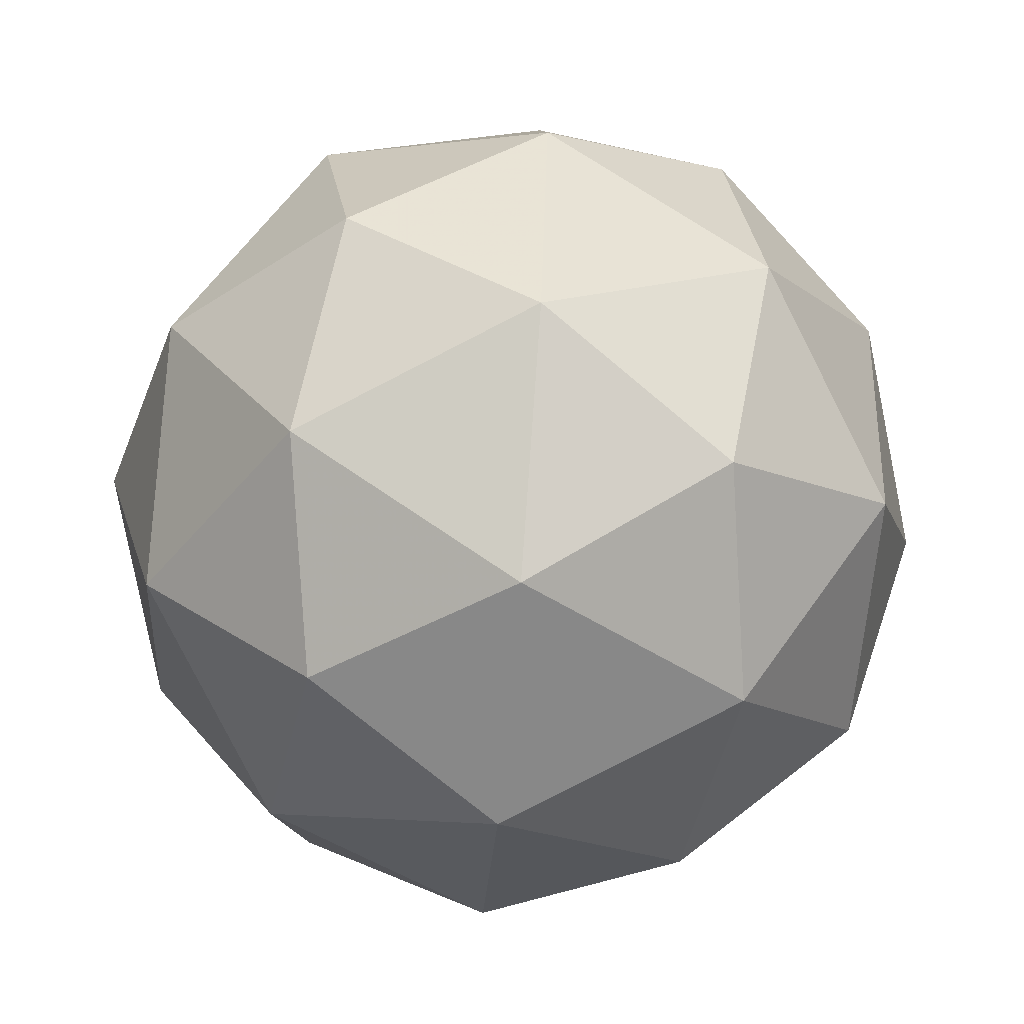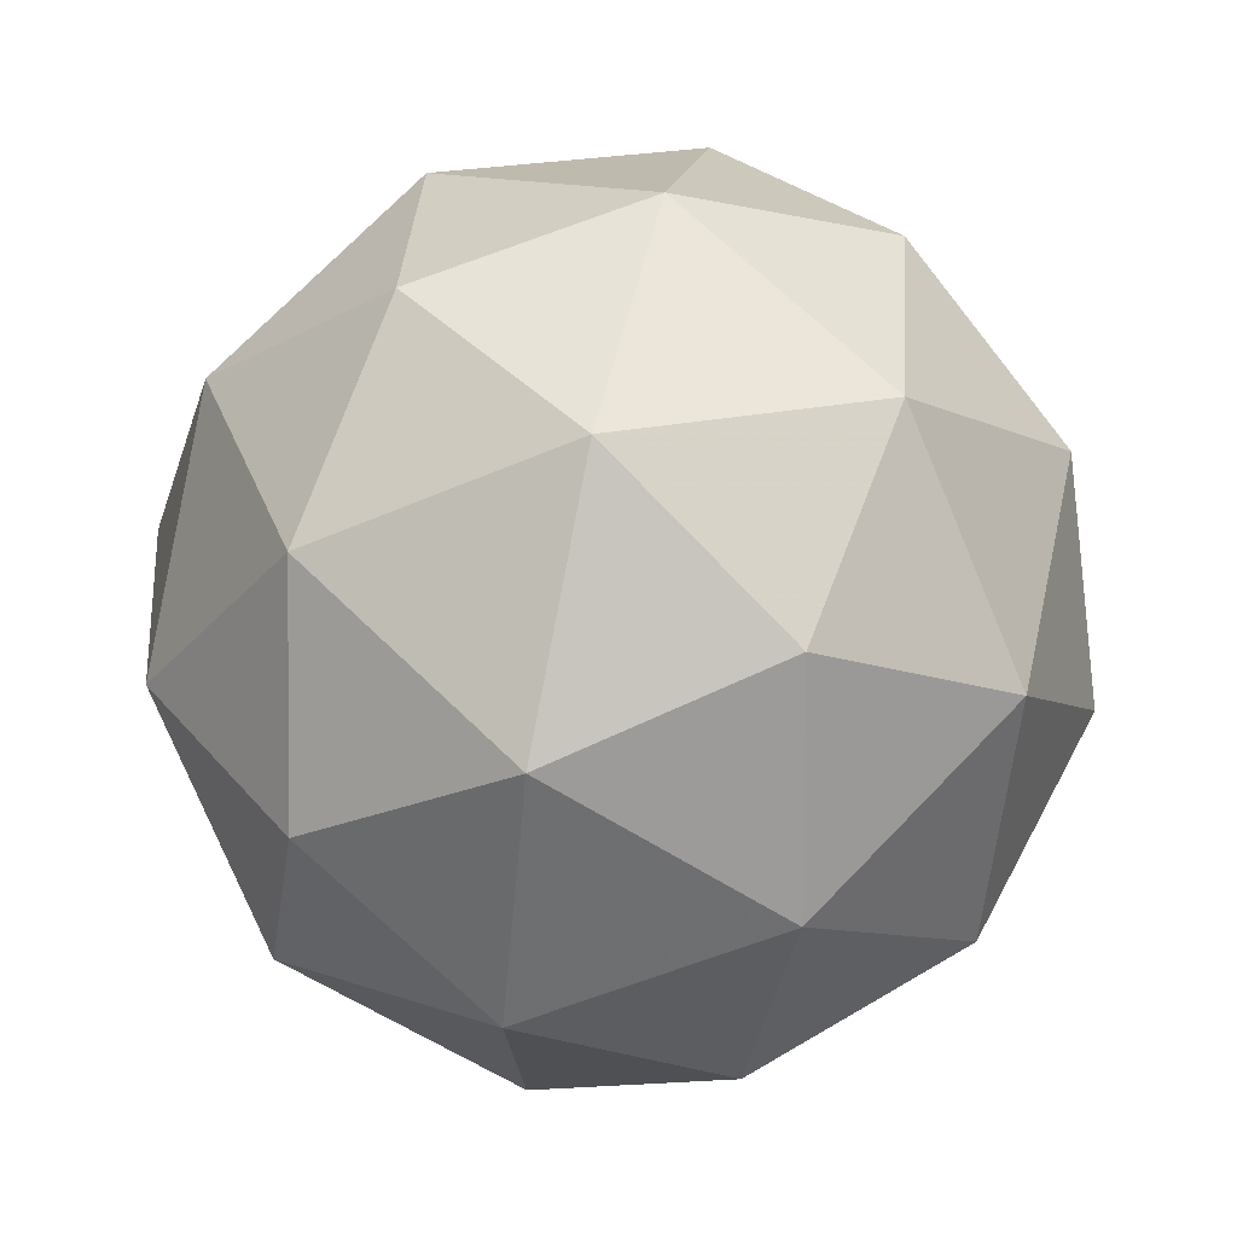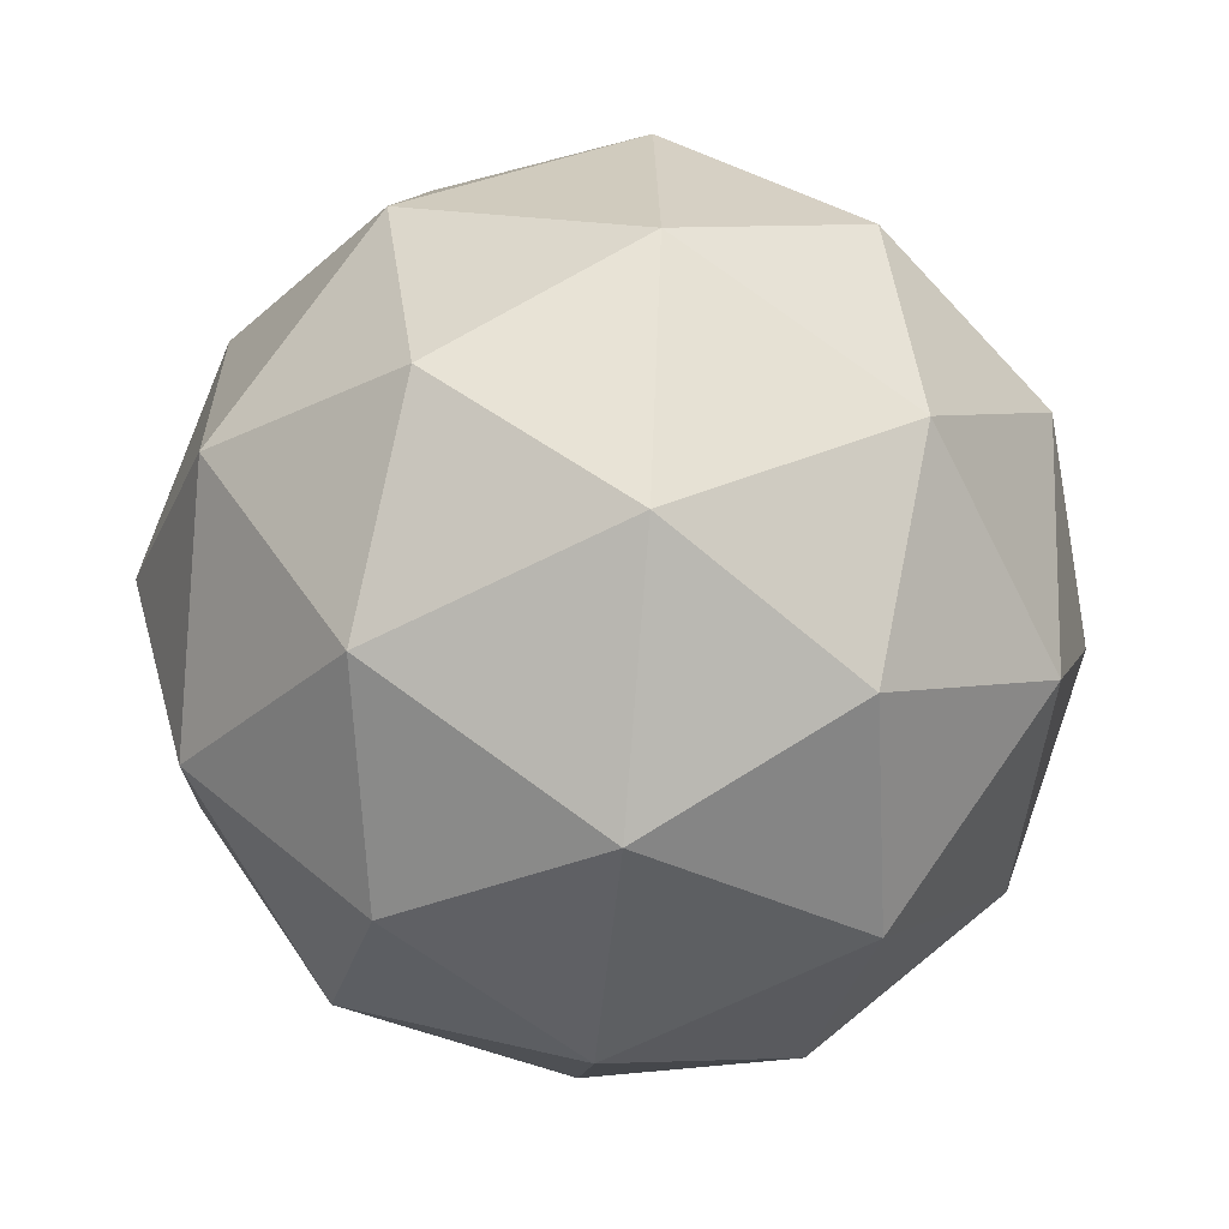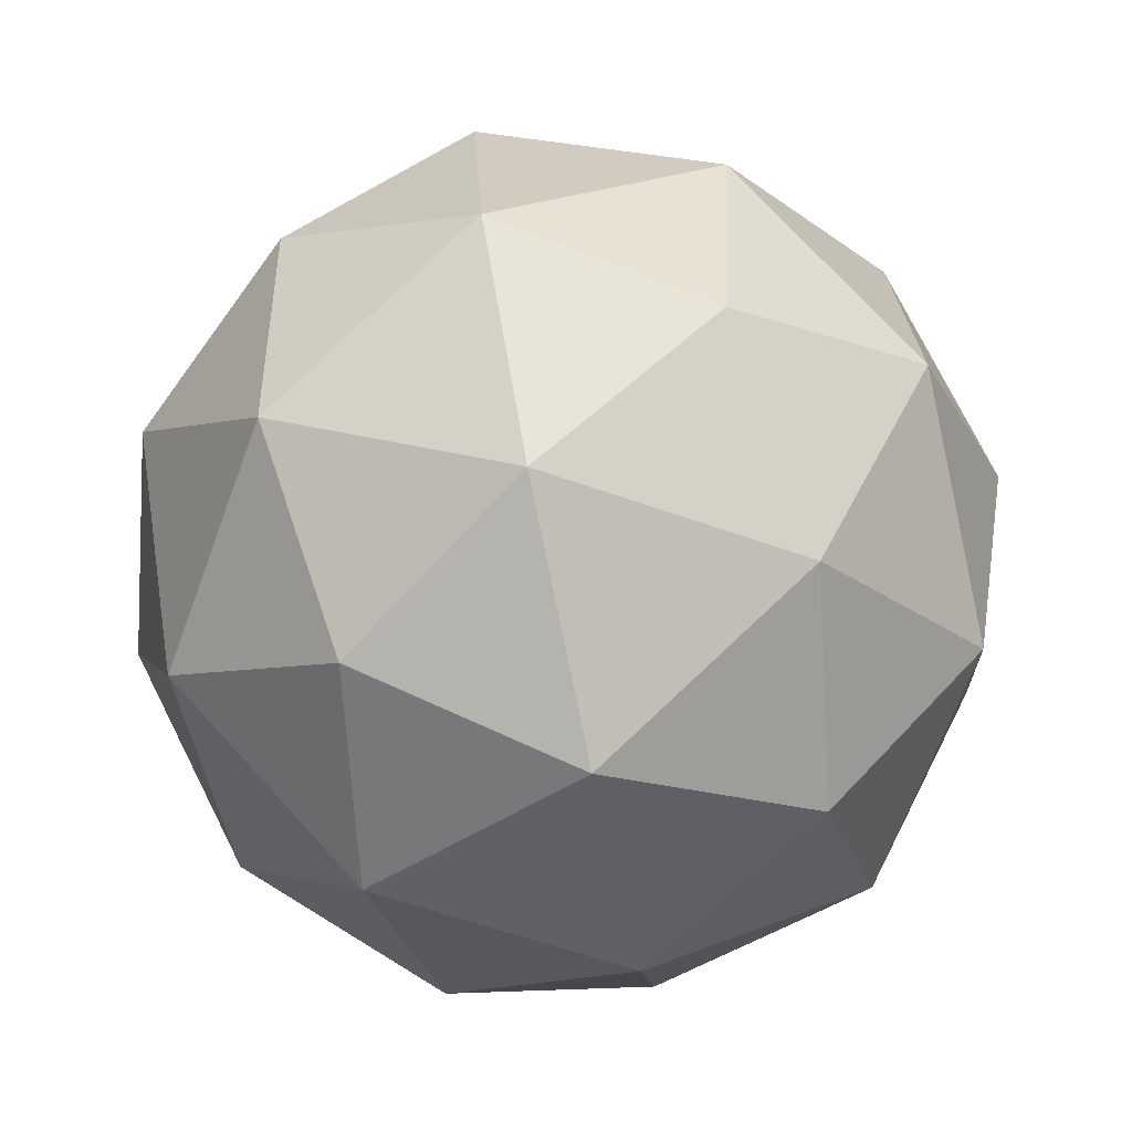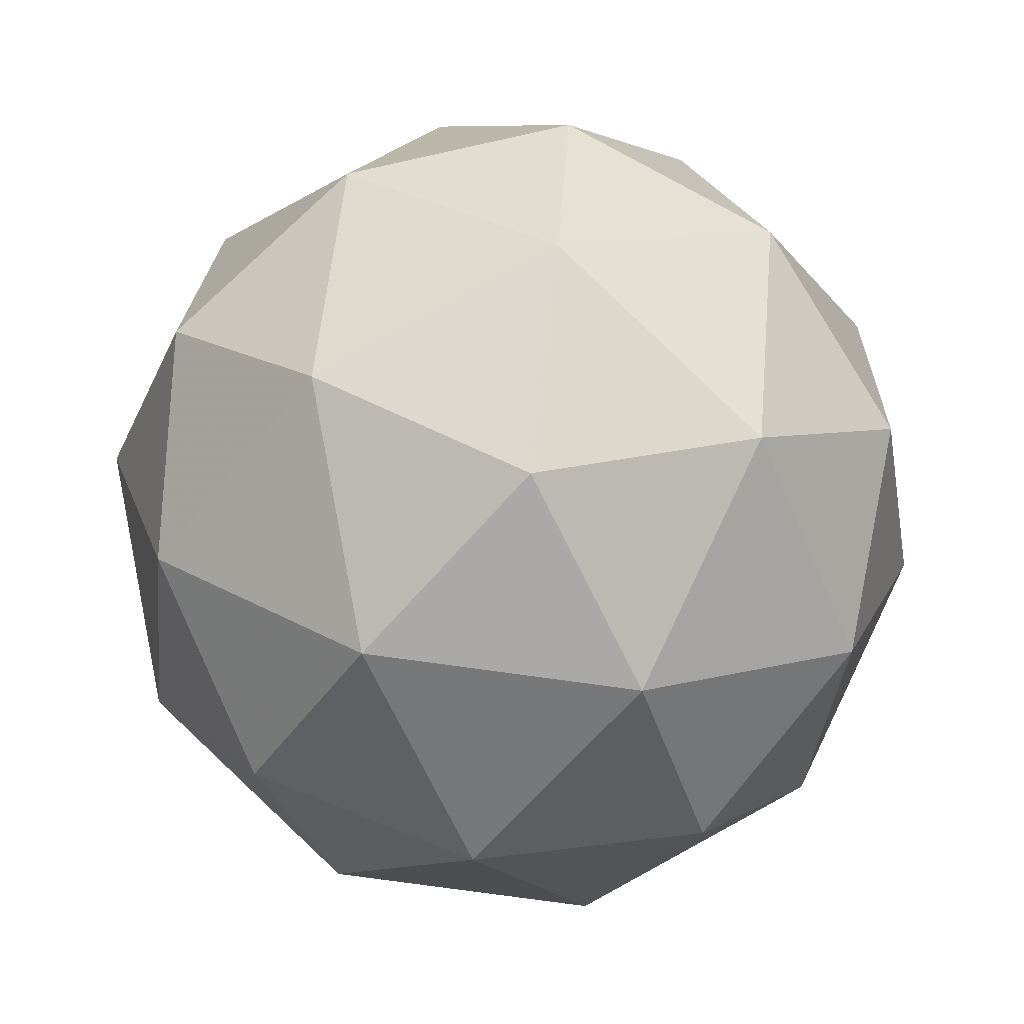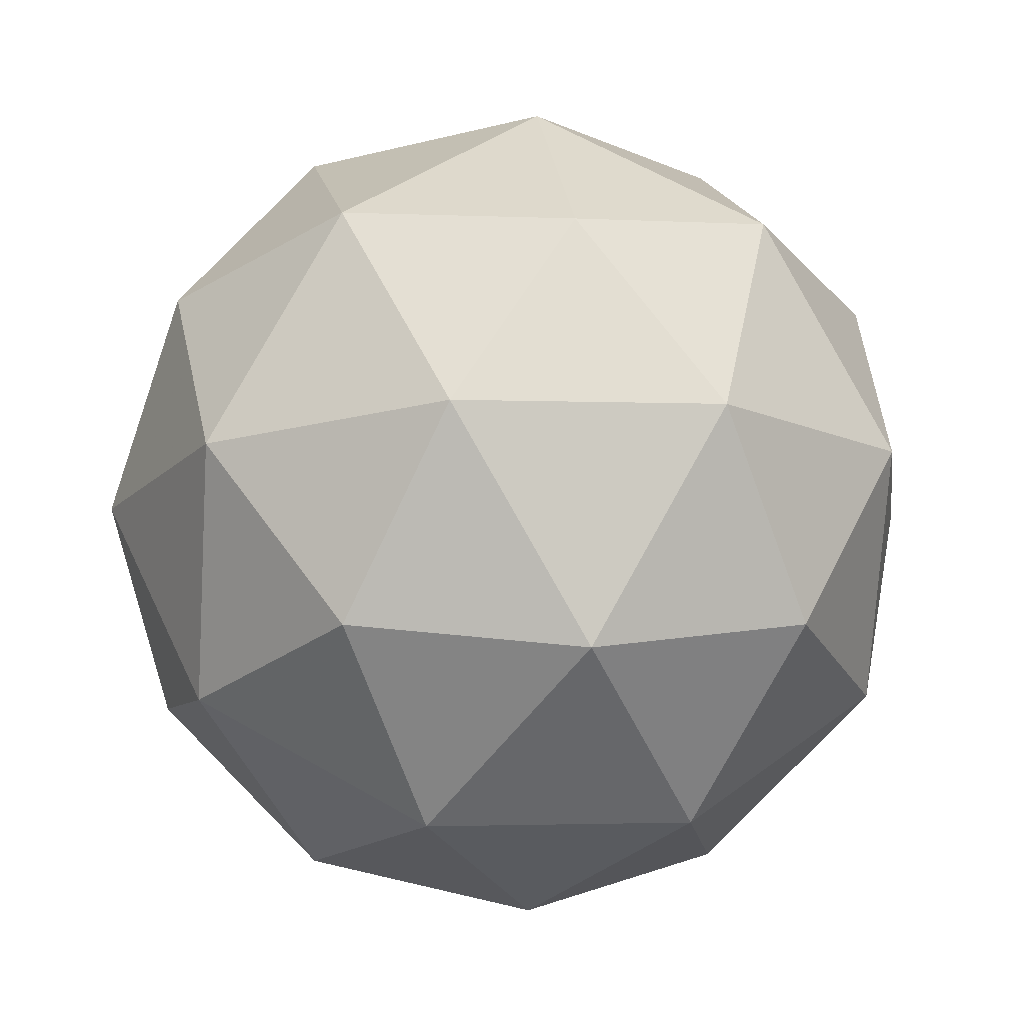
<metadata>
{"format":"obj","ext":"obj","renderer":"f3d","projection":"perspective","resolution":1024,"background":"white","views":[{"elev":28.6,"azim":145.4,"up":"+Y"},{"elev":36.5,"azim":156.7,"up":"+Y"},{"elev":75.5,"azim":-148.2,"up":"+Y"},{"elev":76.0,"azim":-46.0,"up":"+Y"},{"elev":-37.2,"azim":170.7,"up":"+Y"},{"elev":16.2,"azim":175.1,"up":"+Z"}]}
</metadata>
<code>
v 2.158 -0.7422 -2.155
v 2.11 -0.7191 -2.09
v 2.194 -0.7116 -2.085
v 2.228 -0.7777 -2.124
v 2.166 -0.826 -2.153
v 2.093 -0.7898 -2.132
v 2.15 -0.7402 -2.019
v 2.223 -0.7765 -2.04
v 2.206 -0.8471 -2.083
v 2.122 -0.8546 -2.087
v 2.088 -0.7885 -2.048
v 2.158 -0.824 -2.018
v 2.179 -0.717 -2.126
v 2.13 -0.7214 -2.129
v 2.151 -0.7034 -2.088
v 2.091 -0.7494 -2.116
v 2.12 -0.763 -2.154
v 2.199 -0.7559 -2.149
v 2.22 -0.7379 -2.108
v 2.163 -0.7843 -2.166
v 2.204 -0.8051 -2.148
v 2.124 -0.8122 -2.153
v 2.089 -0.7487 -2.066
v 2.078 -0.7902 -2.091
v 2.174 -0.7159 -2.046
v 2.125 -0.7203 -2.049
v 2.237 -0.776 -2.082
v 2.217 -0.7372 -2.059
v 2.191 -0.846 -2.124
v 2.227 -0.8176 -2.107
v 2.099 -0.8291 -2.114
v 2.141 -0.8503 -2.126
v 2.112 -0.7611 -2.025
v 2.192 -0.754 -2.02
v 2.224 -0.8168 -2.057
v 2.165 -0.8628 -2.085
v 2.096 -0.8283 -2.065
v 2.153 -0.7819 -2.007
v 2.116 -0.8103 -2.024
v 2.196 -0.8032 -2.019
v 2.186 -0.8448 -2.044
v 2.137 -0.8492 -2.047
f 1 14 13
f 2 14 16
f 1 13 18
f 1 18 20
f 1 20 17
f 2 16 23
f 3 15 25
f 4 19 27
f 5 21 29
f 6 22 31
f 2 23 26
f 3 25 28
f 4 27 30
f 5 29 32
f 6 31 24
f 7 33 38
f 8 34 40
f 9 35 41
f 10 36 42
f 11 37 39
f 39 42 12
f 39 37 42
f 37 10 42
f 42 41 12
f 42 36 41
f 36 9 41
f 41 40 12
f 41 35 40
f 35 8 40
f 40 38 12
f 40 34 38
f 34 7 38
f 38 39 12
f 38 33 39
f 33 11 39
f 24 37 11
f 24 31 37
f 31 10 37
f 32 36 10
f 32 29 36
f 29 9 36
f 30 35 9
f 30 27 35
f 27 8 35
f 28 34 8
f 28 25 34
f 25 7 34
f 26 33 7
f 26 23 33
f 23 11 33
f 31 32 10
f 31 22 32
f 22 5 32
f 29 30 9
f 29 21 30
f 21 4 30
f 27 28 8
f 27 19 28
f 19 3 28
f 25 26 7
f 25 15 26
f 15 2 26
f 23 24 11
f 23 16 24
f 16 6 24
f 17 22 6
f 17 20 22
f 20 5 22
f 20 21 5
f 20 18 21
f 18 4 21
f 18 19 4
f 18 13 19
f 13 3 19
f 16 17 6
f 16 14 17
f 14 1 17
f 13 15 3
f 13 14 15
f 14 2 15

</code>
